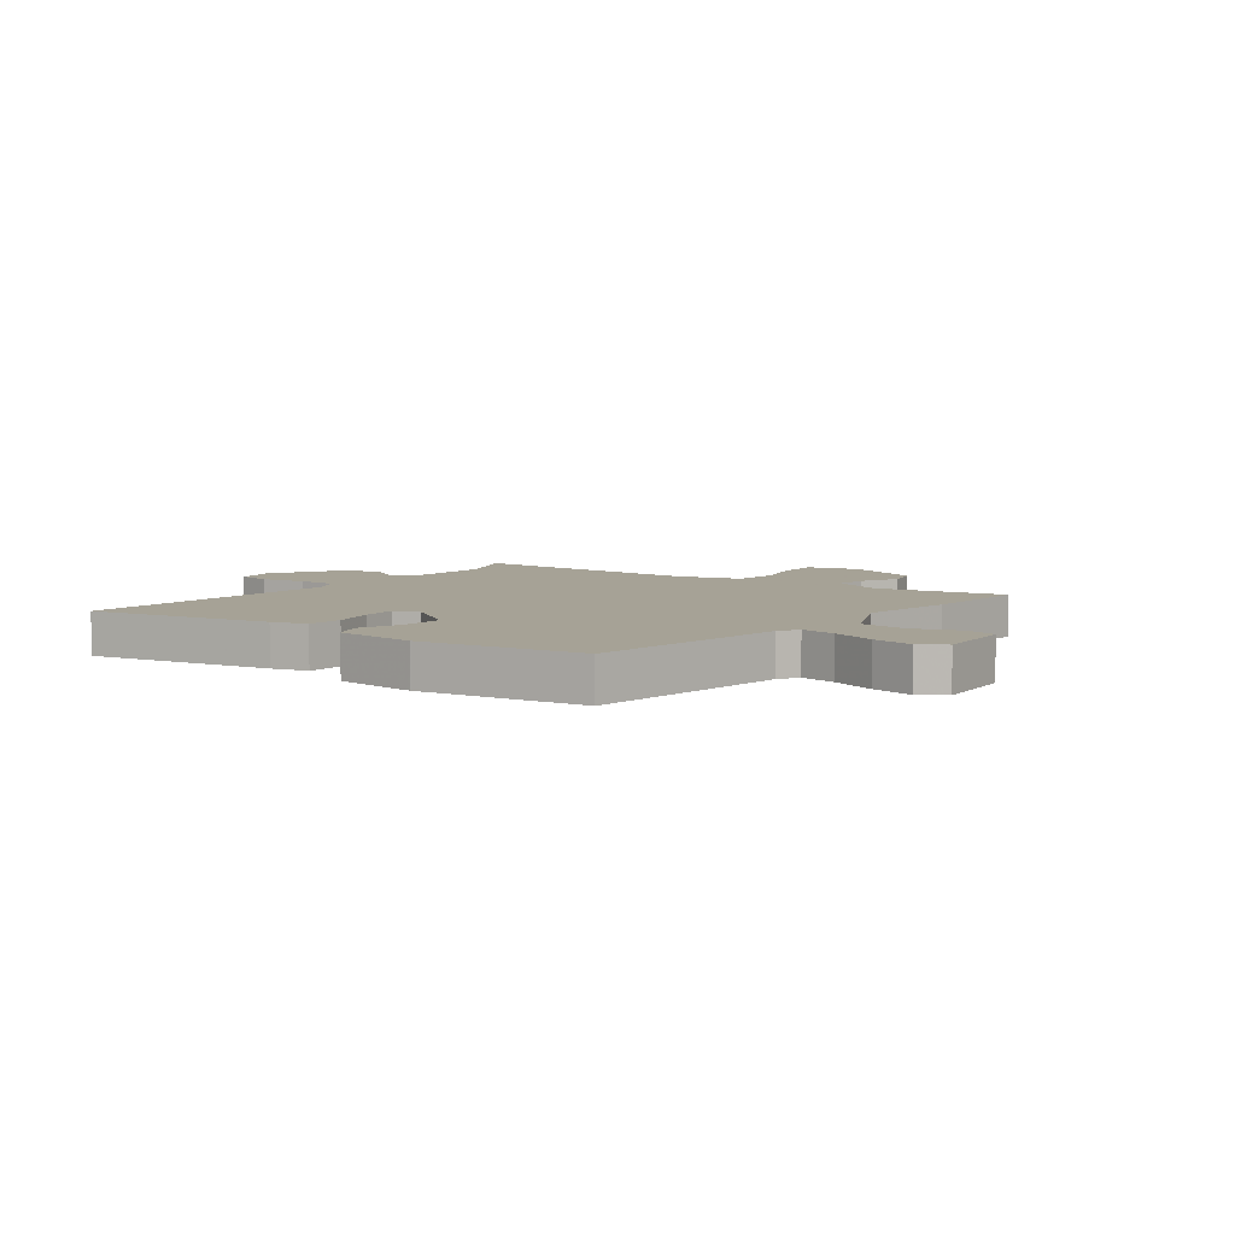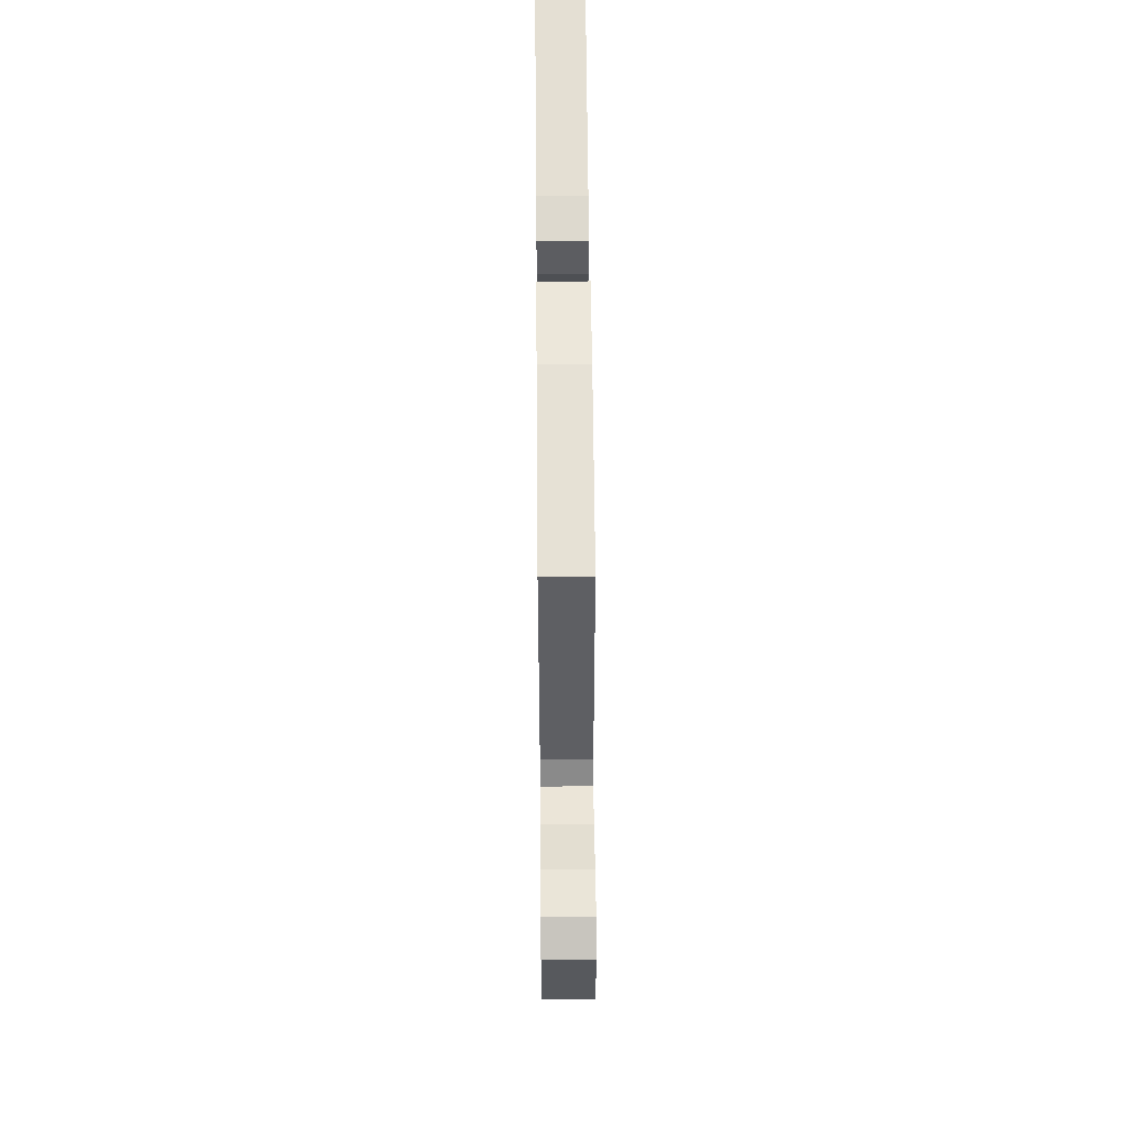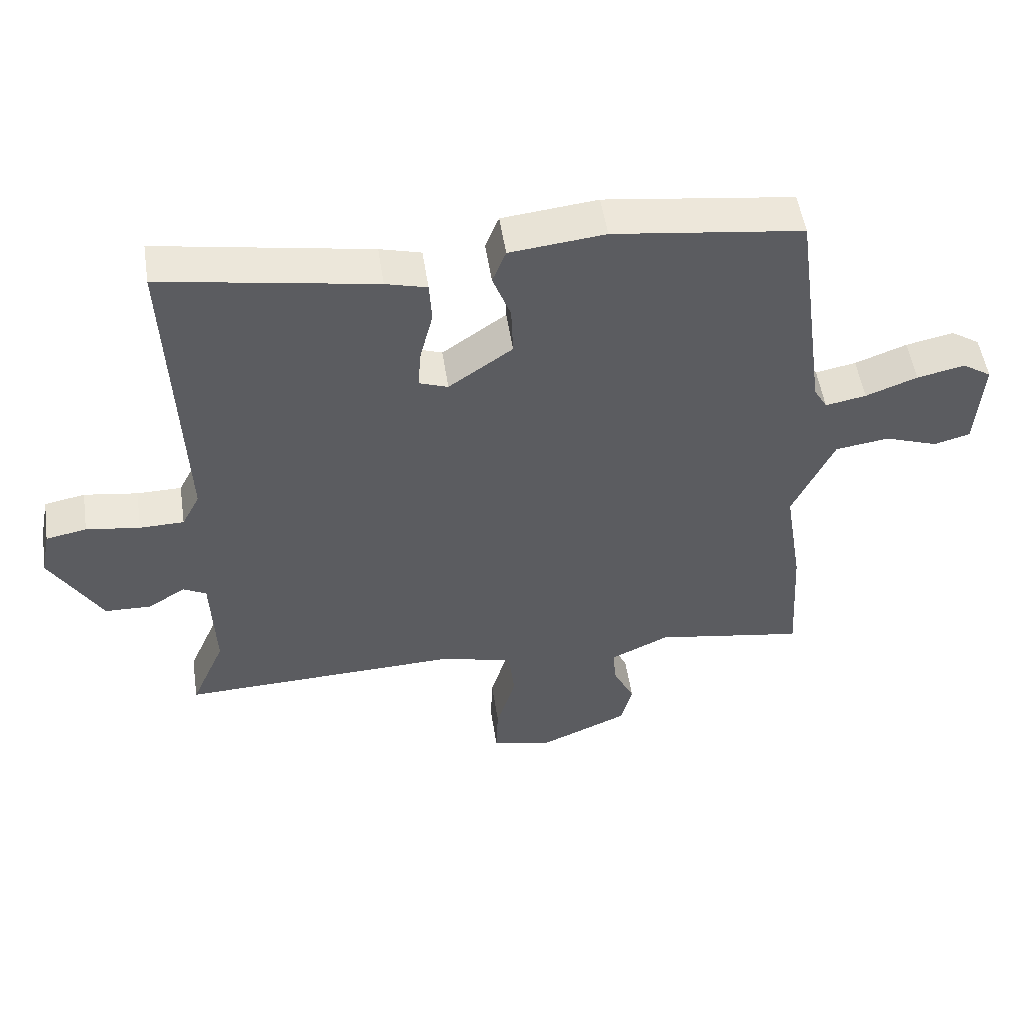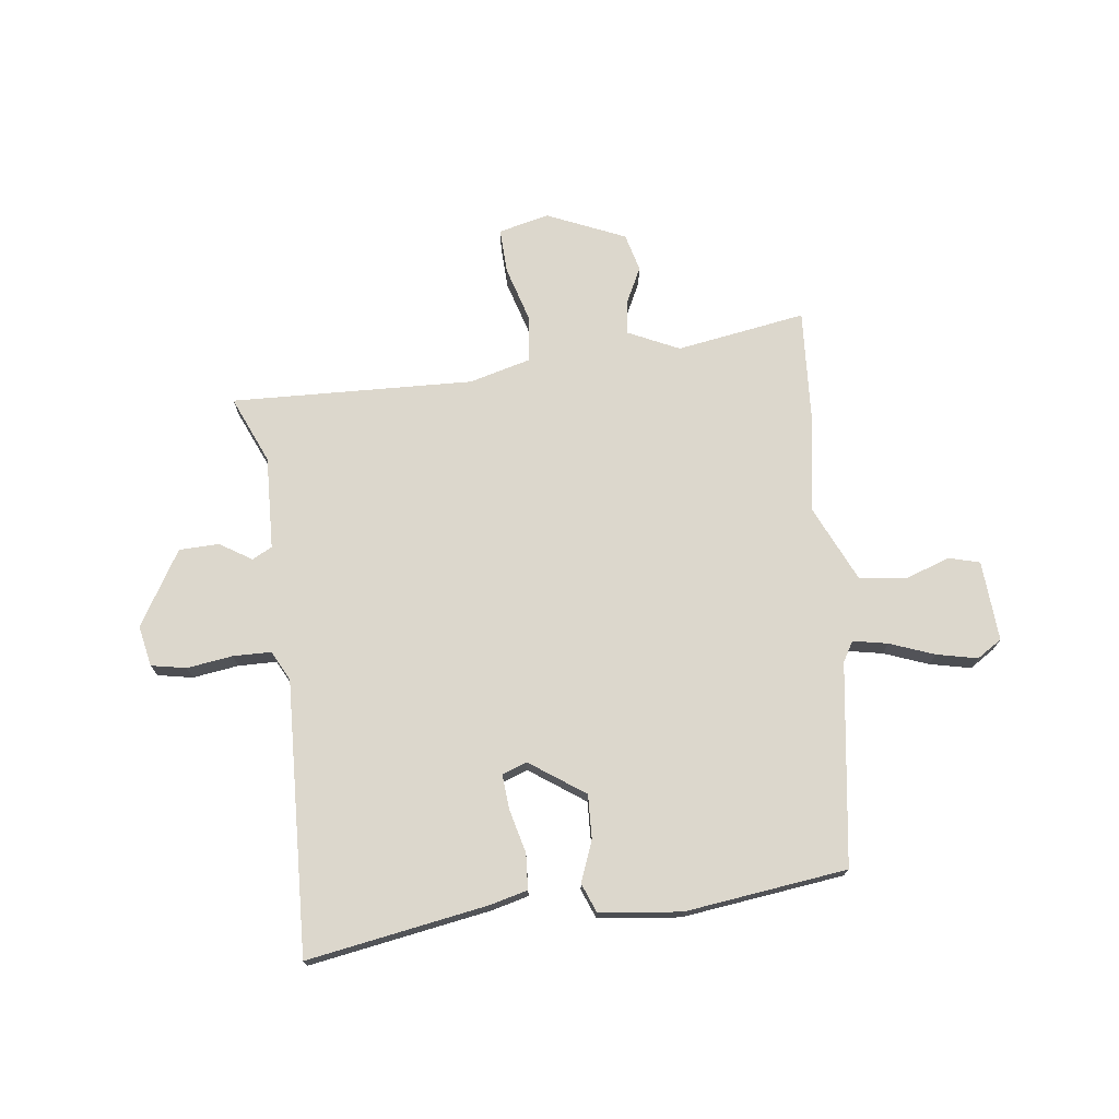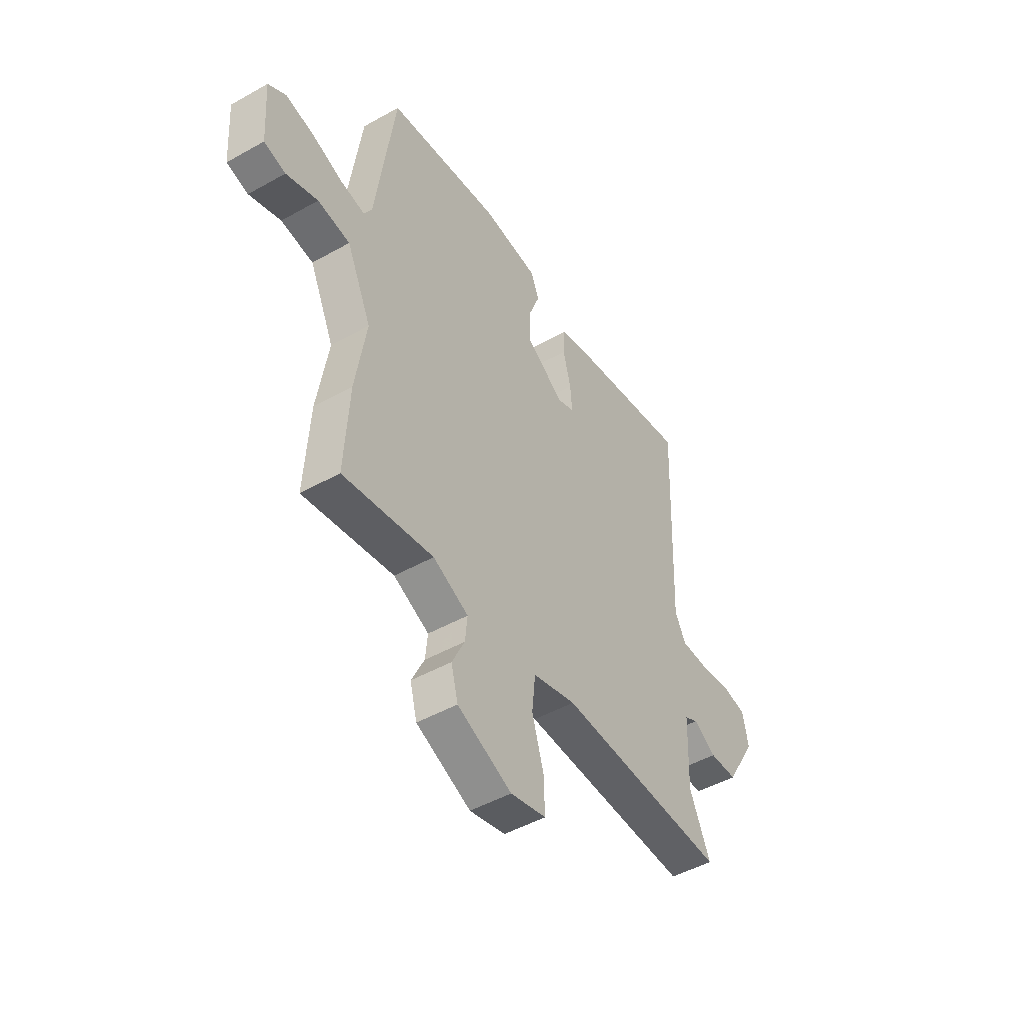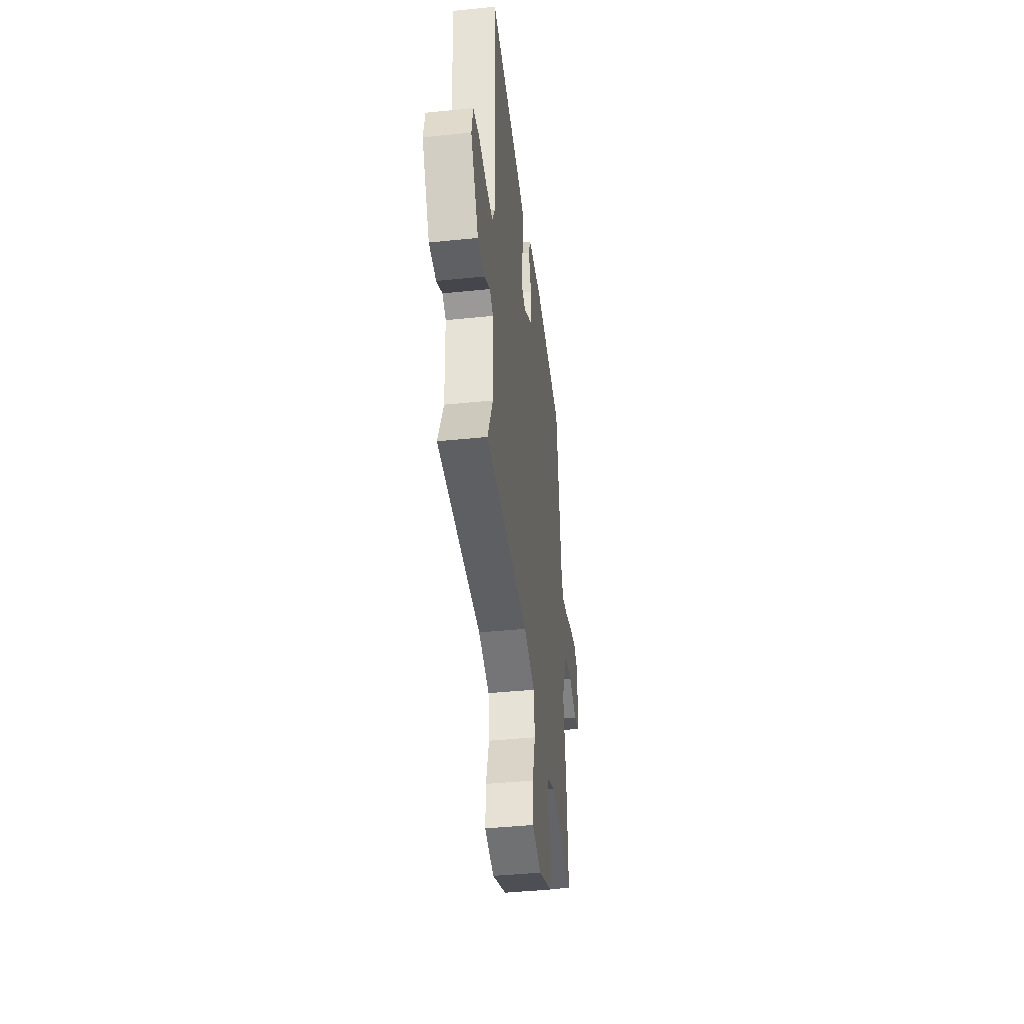
<metadata>
{"format":"obj","ext":"obj","renderer":"f3d","projection":"perspective","resolution":1024,"background":"white","views":[{"elev":6.3,"azim":36.6,"up":"+Y"},{"elev":56.9,"azim":89.5,"up":"+Z"},{"elev":52.1,"azim":-8.6,"up":"+Z"},{"elev":72.9,"azim":-6.9,"up":"+Y"},{"elev":-47.7,"azim":122.3,"up":"+Z"},{"elev":-41.9,"azim":-83.0,"up":"+Z"}]}
</metadata>
<code>
v -0.562 0.07 -0.499
v -0.509 0.07 -0.377
v -0.515 0.07 -0.209
v -0.551 0.07 -0.19
v -0.609 0.07 -0.226
v -0.681 0.07 -0.224
v -0.761 0.07 -0.089
v -0.746 0.07 -0.015
v -0.683 0.07 -0.003
v -0.6 0.07 -0.015
v -0.531 0.07 -0.014
v -0.503 0.07 0.04
v -0.522 0.07 0.534
v -0.192 0.07 0.477
v -0.128 0.07 0.46
v -0.124 0.07 0.396
v -0.144 0.07 0.317
v -0.149 0.07 0.254
v -0.104 0.07 0.238
v -0.005 0.07 0.307
v -0.008 0.07 0.386
v -0.036 0.07 0.46
v -0.015 0.07 0.513
v 0.132 0.07 0.529
v 0.425 0.07 0.491
v 0.475 0.07 0.126
v 0.496 0.07 0.09
v 0.559 0.07 0.102
v 0.639 0.07 0.132
v 0.713 0.07 0.148
v 0.758 0.07 0.119
v 0.748 0.07 -0.027
v 0.692 0.07 -0.042
v 0.61 0.07 -0.013
v 0.526 0.07 -0.025
v 0.462 0.07 -0.164
v 0.49 0.07 -0.339
v 0.502 0.07 -0.542
v 0.268 0.07 -0.503
v 0.176 0.07 -0.546
v 0.182 0.07 -0.605
v 0.215 0.07 -0.673
v 0.197 0.07 -0.741
v 0.056 0.07 -0.802
v -0.036 0.07 -0.78
v -0.033 0.07 -0.699
v -0.003 0.07 -0.598
v -0.012 0.07 -0.514
v -0.124 0.07 -0.484
v -0.562 0 -0.499
v -0.509 0 -0.377
v -0.515 0 -0.209
v -0.551 0 -0.19
v -0.609 0 -0.226
v -0.681 0 -0.224
v -0.761 0 -0.089
v -0.746 0 -0.015
v -0.683 0 -0.003
v -0.6 0 -0.015
v -0.531 0 -0.014
v -0.503 0 0.04
v -0.522 0 0.534
v -0.192 0 0.477
v -0.128 0 0.46
v -0.124 0 0.396
v -0.144 0 0.317
v -0.149 0 0.254
v -0.104 0 0.238
v -0.005 0 0.307
v -0.008 0 0.386
v -0.036 0 0.46
v -0.015 0 0.513
v 0.132 0 0.529
v 0.425 0 0.491
v 0.475 0 0.126
v 0.496 0 0.09
v 0.559 0 0.102
v 0.639 0 0.132
v 0.713 0 0.148
v 0.758 0 0.119
v 0.748 0 -0.027
v 0.692 0 -0.042
v 0.61 0 -0.013
v 0.526 0 -0.025
v 0.462 0 -0.164
v 0.49 0 -0.339
v 0.502 0 -0.542
v 0.268 0 -0.503
v 0.176 0 -0.546
v 0.182 0 -0.605
v 0.215 0 -0.673
v 0.197 0 -0.741
v 0.056 0 -0.802
v -0.036 0 -0.78
v -0.033 0 -0.699
v -0.003 0 -0.598
v -0.012 0 -0.514
v -0.124 0 -0.484
f 45 46 47
f 44 45 47
f 43 44 47
f 42 43 47
f 41 42 47
f 40 41 47 48
f 39 40 48 49
f 36 37 38 39
f 35 36 39 49
f 32 33 34
f 31 32 34
f 30 31 34
f 29 30 34
f 28 29 34
f 27 28 34 35
f 49 1 2
f 35 49 2
f 27 35 2
f 26 27 2
f 24 25 26
f 23 24 26
f 22 23 26
f 21 22 26
f 15 16 17
f 14 15 17
f 13 14 17
f 12 13 17
f 11 12 17 18
f 8 9 10
f 7 8 10
f 6 7 10
f 5 6 10
f 4 5 10
f 3 4 10 11
f 26 2 3
f 20 21 26
f 19 20 26 3
f 3 11 18 19
f 96 95 94
f 96 94 93
f 96 93 92
f 96 92 91
f 96 91 90
f 97 96 90 89
f 98 97 89 88
f 88 87 86 85
f 98 88 85 84
f 83 82 81
f 83 81 80
f 83 80 79
f 83 79 78
f 83 78 77
f 84 83 77 76
f 51 50 98
f 51 98 84
f 51 84 76
f 51 76 75
f 75 74 73
f 75 73 72
f 75 72 71
f 75 71 70
f 66 65 64
f 66 64 63
f 66 63 62
f 66 62 61
f 67 66 61 60
f 59 58 57
f 59 57 56
f 59 56 55
f 59 55 54
f 59 54 53
f 60 59 53 52
f 52 51 75
f 75 70 69
f 52 75 69 68
f 68 67 60 52
f 1 50 51 2
f 2 51 52 3
f 3 52 53 4
f 4 53 54 5
f 5 54 55 6
f 6 55 56 7
f 7 56 57 8
f 8 57 58 9
f 9 58 59 10
f 10 59 60 11
f 11 60 61 12
f 12 61 62 13
f 13 62 63 14
f 14 63 64 15
f 15 64 65 16
f 16 65 66 17
f 17 66 67 18
f 18 67 68 19
f 19 68 69 20
f 20 69 70 21
f 21 70 71 22
f 22 71 72 23
f 23 72 73 24
f 24 73 74 25
f 25 74 75 26
f 26 75 76 27
f 27 76 77 28
f 28 77 78 29
f 29 78 79 30
f 30 79 80 31
f 31 80 81 32
f 32 81 82 33
f 33 82 83 34
f 34 83 84 35
f 35 84 85 36
f 36 85 86 37
f 37 86 87 38
f 38 87 88 39
f 39 88 89 40
f 40 89 90 41
f 41 90 91 42
f 42 91 92 43
f 43 92 93 44
f 44 93 94 45
f 45 94 95 46
f 46 95 96 47
f 47 96 97 48
f 48 97 98 49
f 49 98 50 1

</code>
